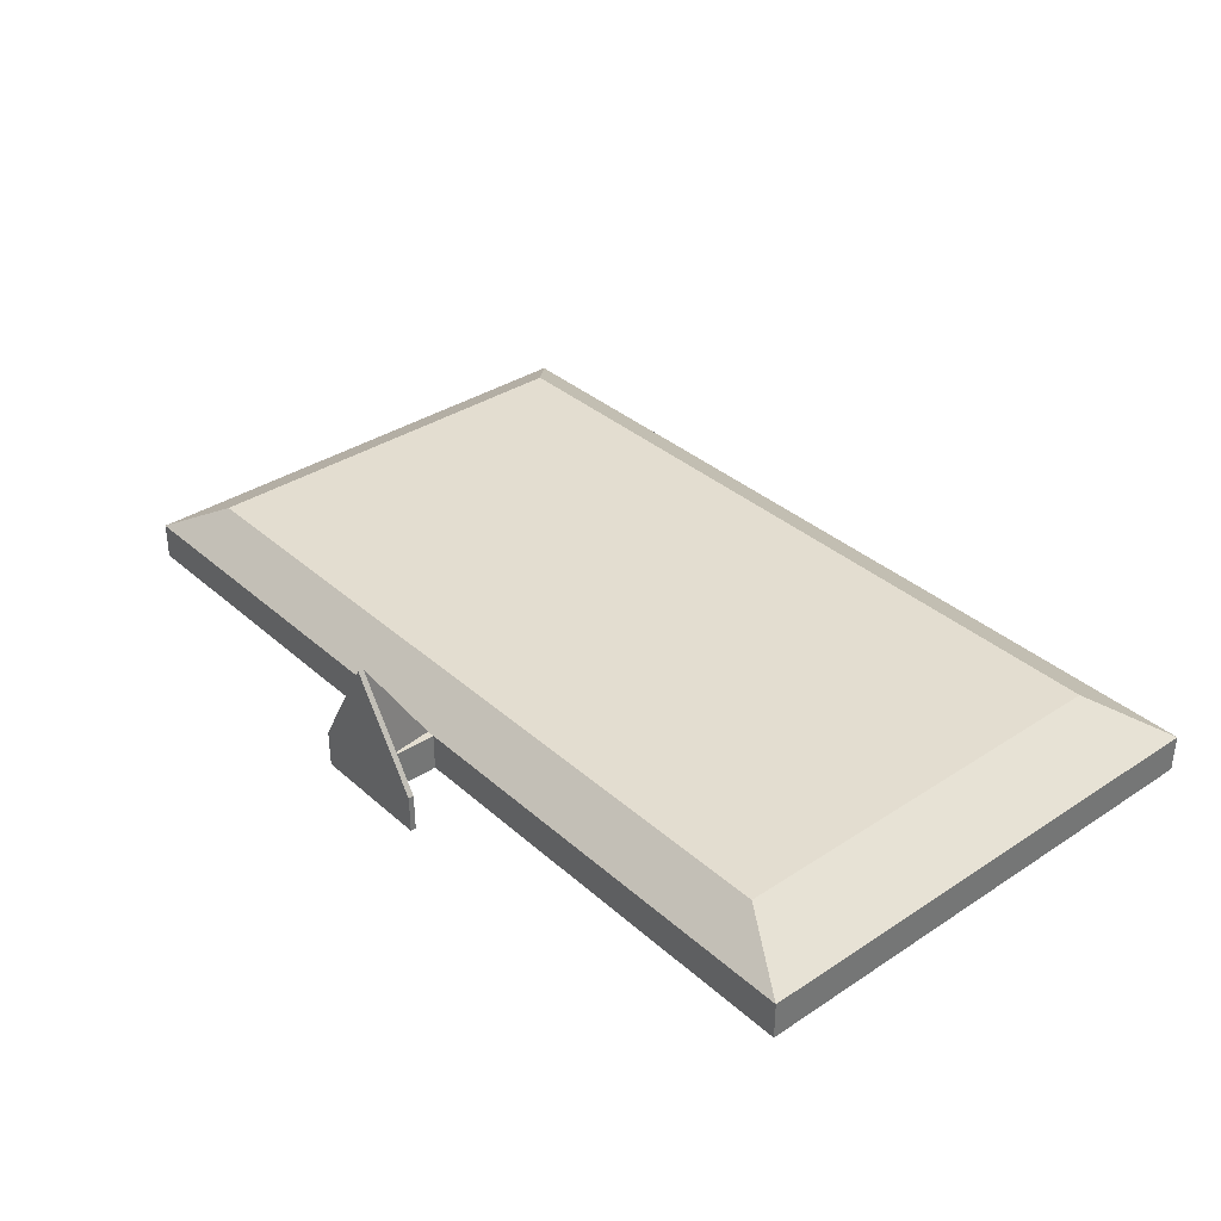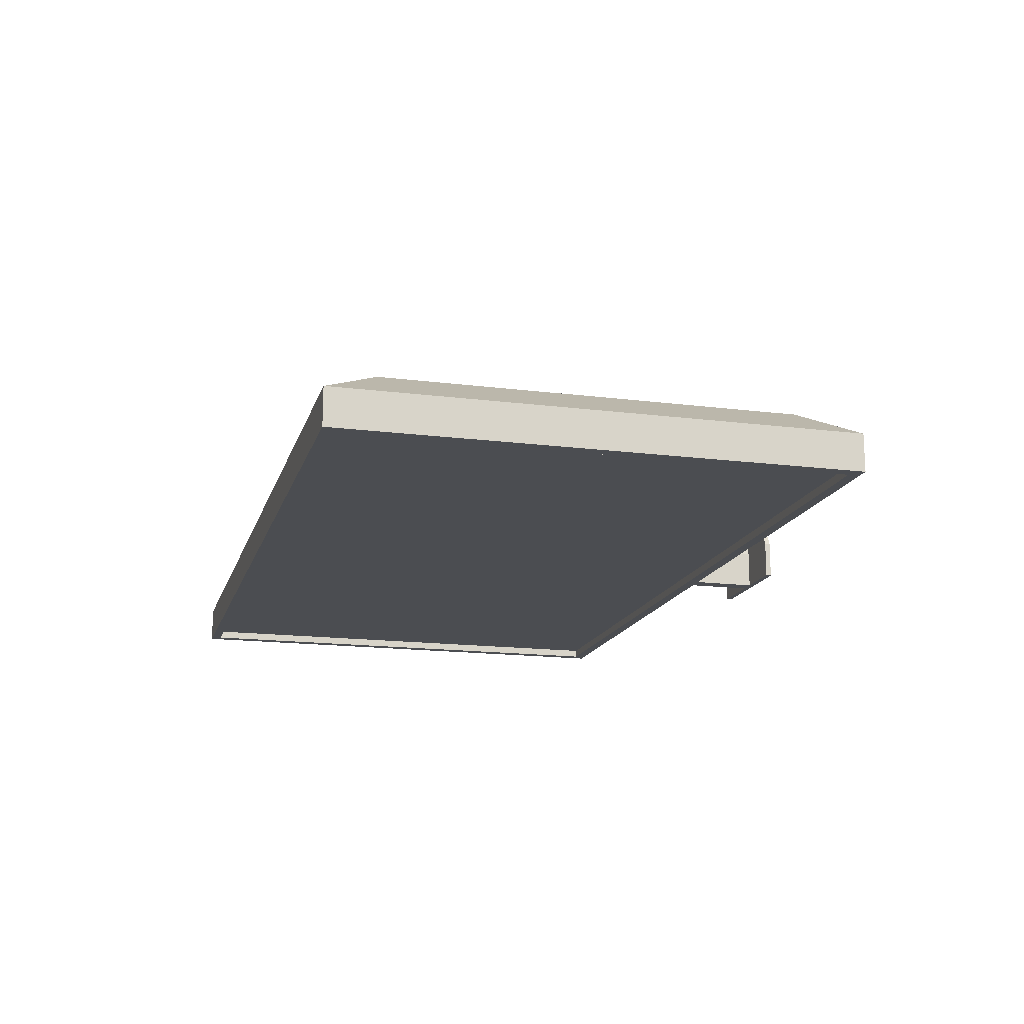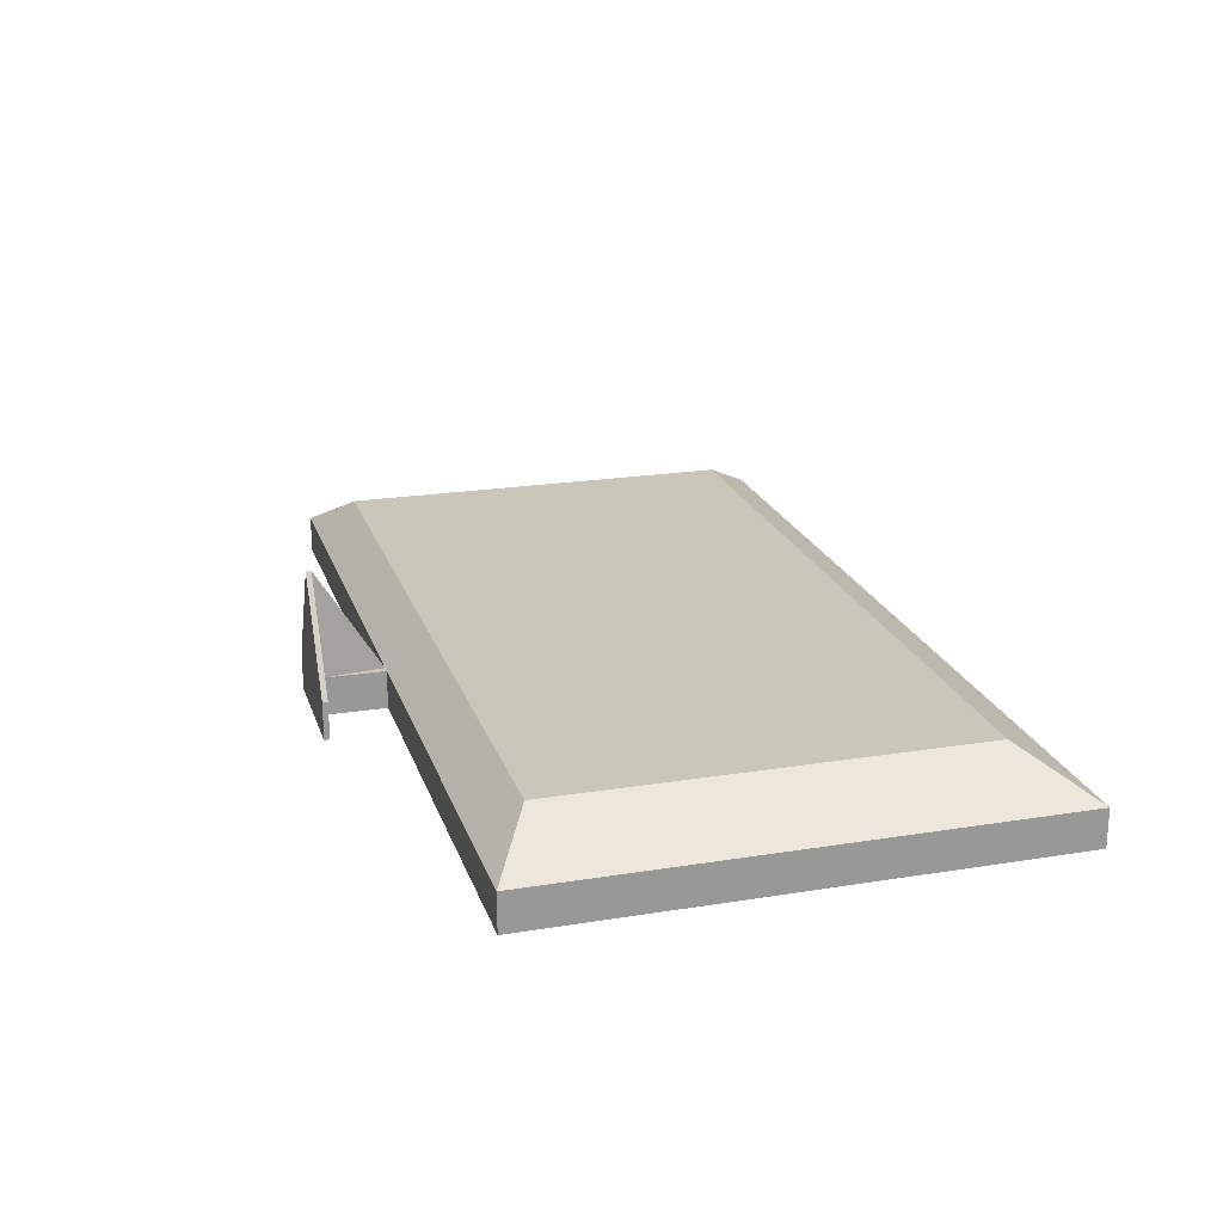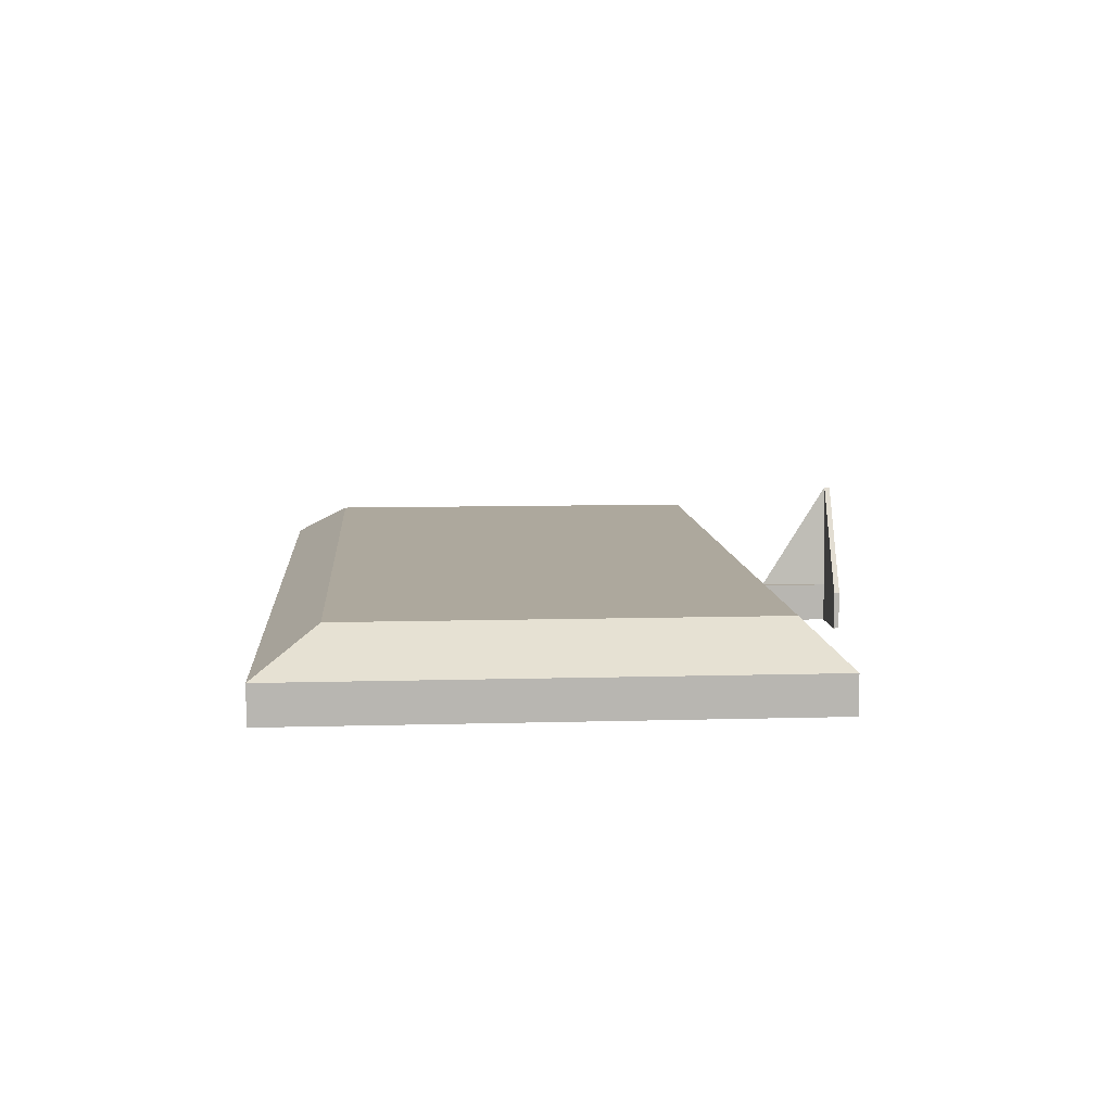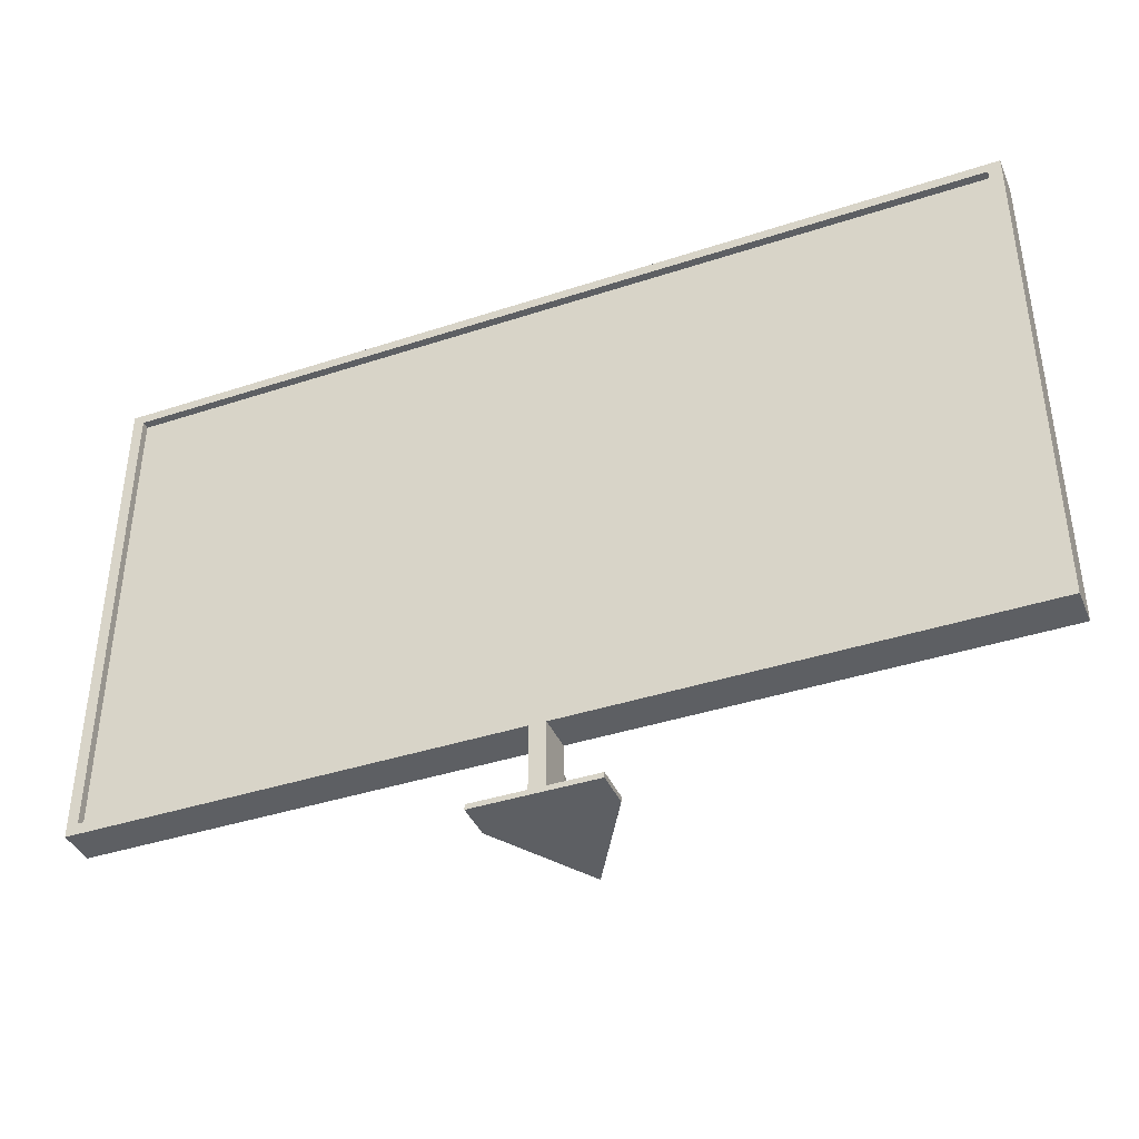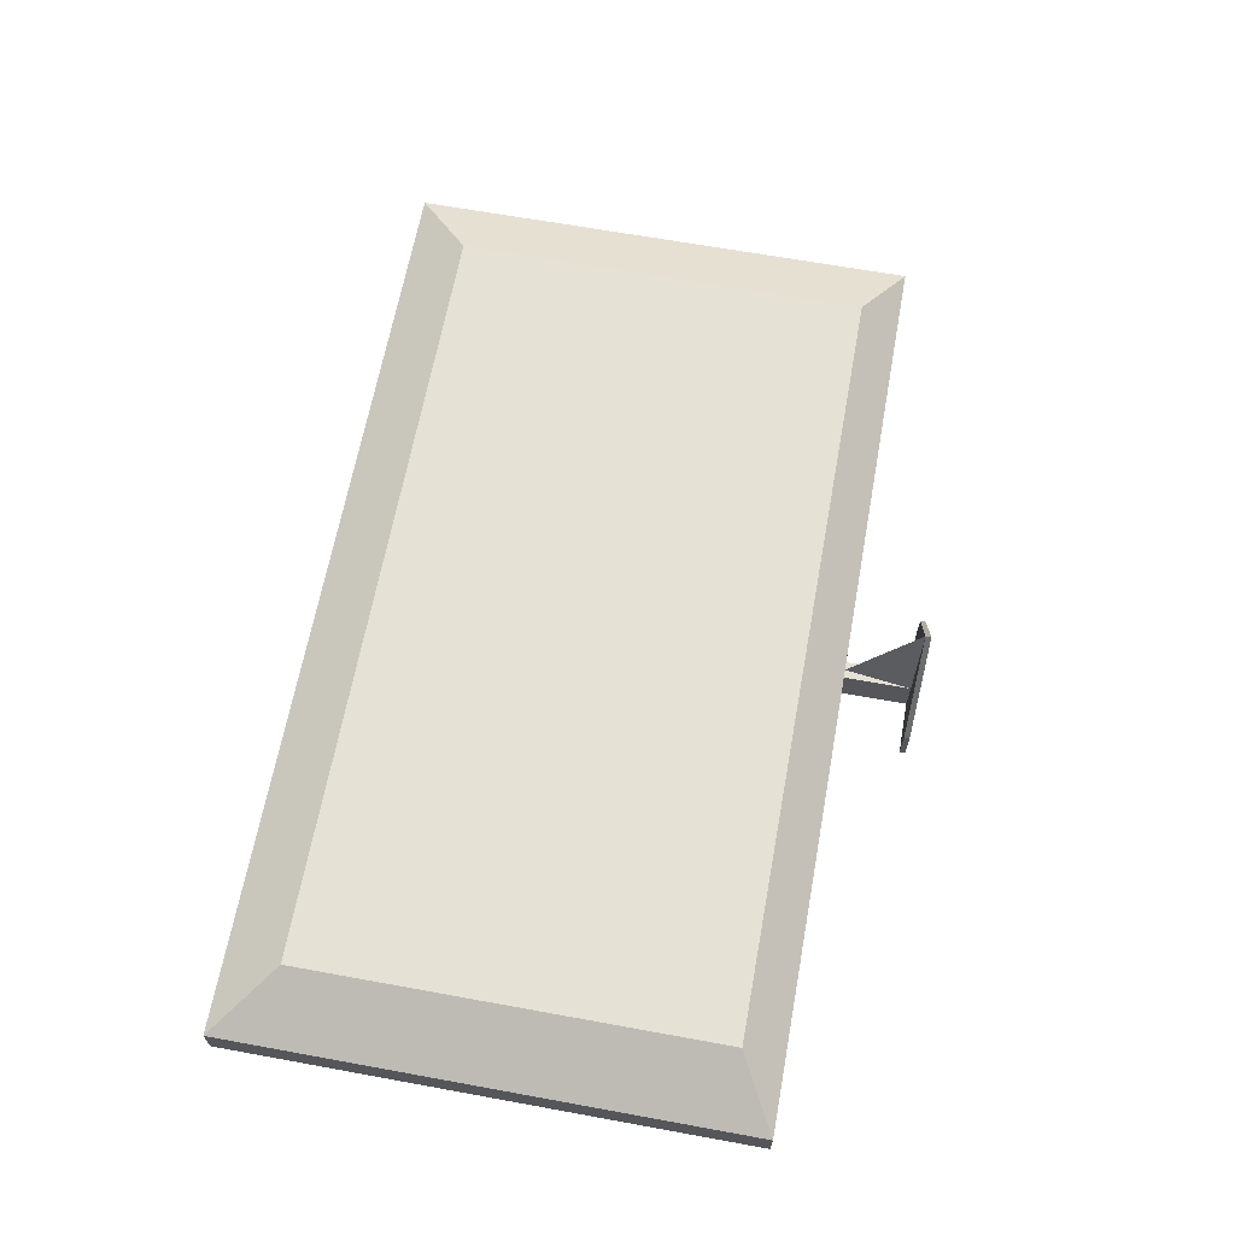
<metadata>
{"format":"obj","ext":"obj","renderer":"f3d","projection":"perspective","resolution":1024,"background":"white","views":[{"elev":35.5,"azim":49.1,"up":"+Z"},{"elev":-16.0,"azim":-104.9,"up":"+Z"},{"elev":21.2,"azim":73.9,"up":"+Z"},{"elev":8.7,"azim":-94.4,"up":"+Z"},{"elev":-39.9,"azim":-157.9,"up":"+Y"},{"elev":65.1,"azim":-79.6,"up":"+Z"}]}
</metadata>
<code>
v -0.4062 -0.06749 -0.02404
v -0.4062 0.3833 -0.01665
v -0.4062 -0.06749 -0.01665
v -0.4062 0.3833 -0.02404
v 0.4067 -0.06749 -0.01665
v -0.4179 0.3926 -0.02404
v 0.4067 0.3833 -0.02404
v 0.4067 0.3833 -0.01665
v 0.4067 -0.06749 -0.02404
v -0.4179 -0.0779 -0.02404
v 0.4172 -0.0779 -0.02404
v -0.007762 -0.0779 -0.02404
v -0.4179 -0.0779 0.01044
v 0.4172 0.3926 -0.02404
v 0.007019 -0.0779 -0.02404
v -0.000372 -0.0779 -0.02404
v -0.4179 0.3926 0.01044
v 0.4172 0.3926 0.01044
v 0.007019 -0.0779 0.01044
v -0.000372 -0.137 -0.02404
v -0.007762 -0.0779 0.01044
v -0.3571 -0.04147 0.04493
v 0.4172 -0.0779 0.01044
v 0.007019 -0.137 -0.02404
v -0.007762 -0.137 -0.02404
v -0.3571 0.3379 0.04493
v 0.3523 -0.04147 0.04493
v 0.007019 -0.137 0.01044
v 0.05875 -0.137 -0.02404
v -0.007762 -0.137 0.01044
v -0.000372 -0.0779 0.01044
v 0.3523 0.3379 0.04493
v -0.05457 -0.137 -0.02404
v -0.05457 -0.137 0.01044
v -0.000372 -0.137 0.1055
v 0.05875 -0.137 0.01044
v 0.05875 -0.1419 -0.02404
v 0.007019 -0.1419 -0.02404
v -0.05457 -0.1419 -0.02404
v -0.05457 -0.1419 0.01044
v -0.000372 -0.1419 0.1055
v 0.05875 -0.1419 0.01044
v -0.007762 -0.1419 -0.02404
v 0.007019 -0.1419 0.01044
v -0.007762 -0.1419 0.01044
g mesh1_mesh1-geometry
f 1 2 3
f 2 1 4
f 2 5 3
f 5 1 3
f 1 6 4
f 7 2 4
f 5 2 8
f 1 5 9
f 1 10 6
f 4 6 7
f 2 7 8
f 7 5 8
f 5 7 9
f 9 11 1
f 10 1 12
f 13 6 10
f 14 7 6
f 14 9 7
f 11 9 14
f 15 1 11
f 12 1 16
f 12 13 10
f 6 13 17
f 6 18 14
f 18 11 14
f 16 1 15
f 11 19 15
f 20 12 16
f 16 12 20
f 13 12 21
f 22 17 13
f 18 6 17
f 11 18 23
f 24 16 15
f 15 16 24
f 19 11 23
f 19 24 15
f 15 24 19
f 12 20 25
f 25 20 12
f 16 24 20
f 20 24 16
f 21 25 12
f 12 25 21
f 22 21 13
f 13 21 22
f 17 22 26
f 26 18 17
f 18 27 23
f 19 22 23
f 23 22 19
f 24 19 28
f 28 19 24
f 29 25 20
f 29 20 24
f 25 21 30
f 30 21 25
f 21 22 31
f 31 22 21
f 22 32 26
f 18 26 32
f 27 18 32
f 23 22 27
f 27 22 23
f 31 22 19
f 19 22 31
f 31 28 19
f 19 28 31
f 29 28 24
f 24 28 29
f 29 33 25
f 21 30 31
f 31 30 21
f 34 25 30
f 30 25 34
f 32 22 27
f 28 35 31
f 31 35 28
f 28 29 36
f 36 29 28
f 37 33 29
f 25 34 33
f 33 34 25
f 30 35 31
f 31 35 30
f 35 34 30
f 30 34 35
f 36 35 28
f 28 35 36
f 36 37 29
f 29 37 36
f 38 33 37
f 34 39 33
f 33 39 34
f 35 40 34
f 34 40 35
f 36 41 35
f 35 41 36
f 37 36 42
f 42 36 37
f 43 33 38
f 37 44 38
f 39 34 40
f 40 34 39
f 33 43 39
f 40 35 41
f 41 35 40
f 41 36 42
f 42 36 41
f 44 37 42
f 38 45 43
f 45 38 44
f 43 40 39
f 39 40 43
f 45 41 40
f 40 41 45
f 41 44 42
f 42 44 41
f 40 43 45
f 45 43 40
f 41 45 44
f 44 45 41
g mesh1_mesh1-geometry
f 3 2 1
f 4 1 2
f 3 5 2
f 3 1 5
f 4 6 1
f 4 2 7
f 8 2 5
f 9 5 1
f 6 10 1
f 7 6 4
f 8 7 2
f 8 5 7
f 9 7 5
f 1 11 9
f 12 1 10
f 10 6 13
f 6 7 14
f 7 9 14
f 14 9 11
f 11 1 15
f 16 1 12
f 10 13 12
f 17 13 6
f 14 18 6
f 14 11 18
f 15 1 16
f 15 19 11
f 21 12 13
f 13 17 22
f 17 6 18
f 23 18 11
f 23 11 19
f 26 22 17
f 17 18 26
f 23 27 18
f 20 25 29
f 24 20 29
f 26 32 22
f 32 26 18
f 32 18 27
f 25 33 29
f 27 22 32
f 29 33 37
f 37 33 38
f 38 33 43
f 38 44 37
f 39 43 33
f 42 37 44
f 43 45 38
f 44 38 45

</code>
